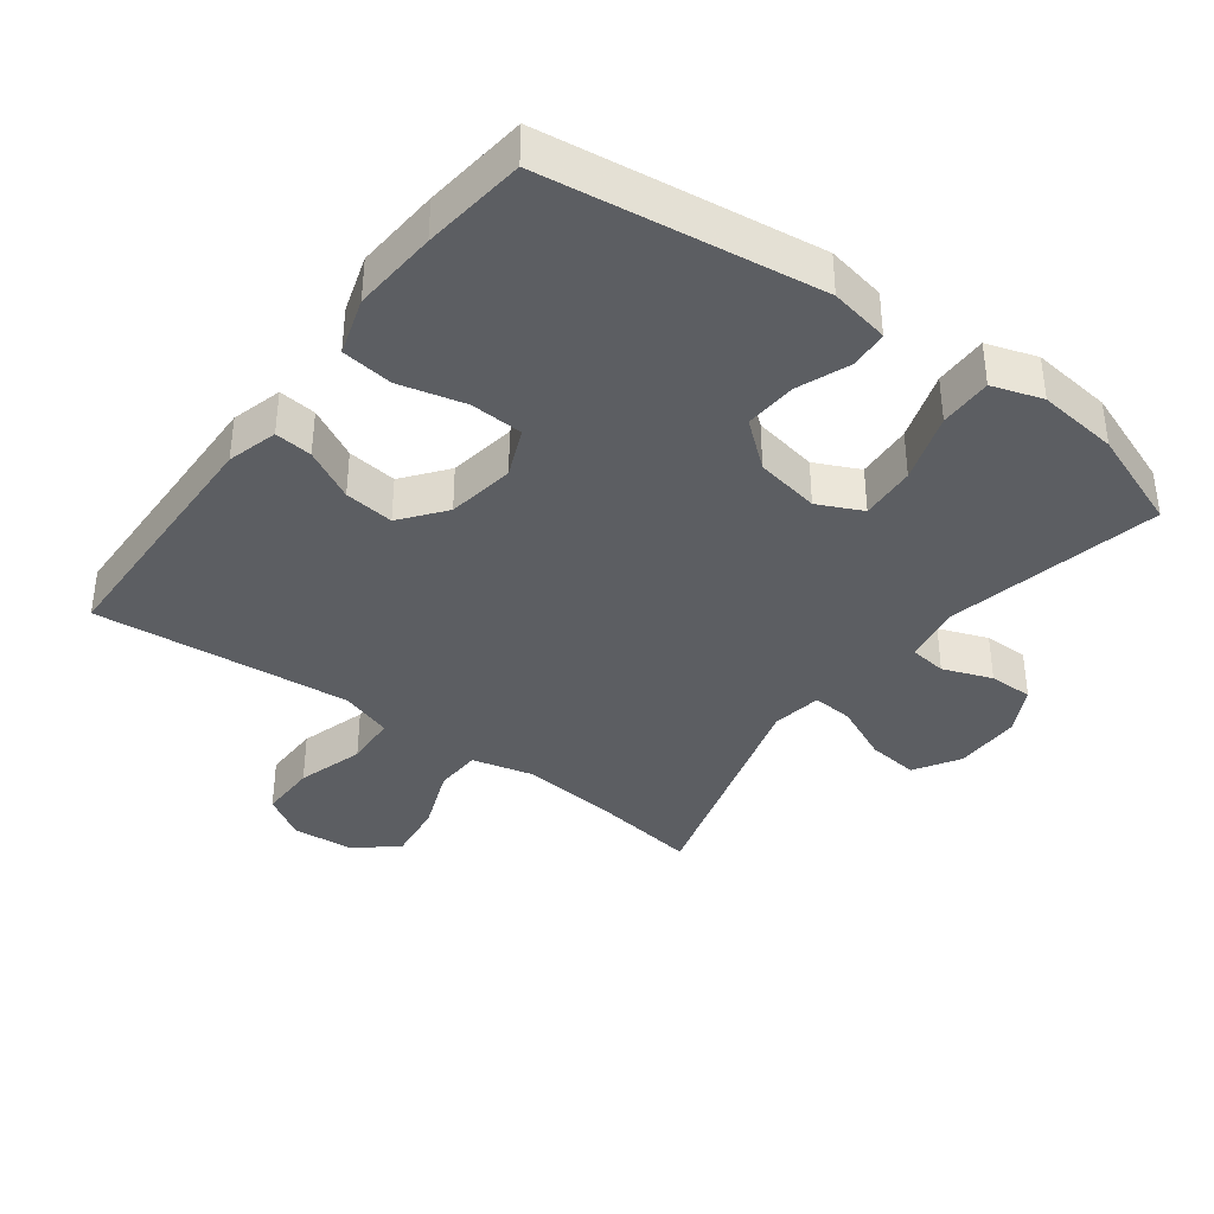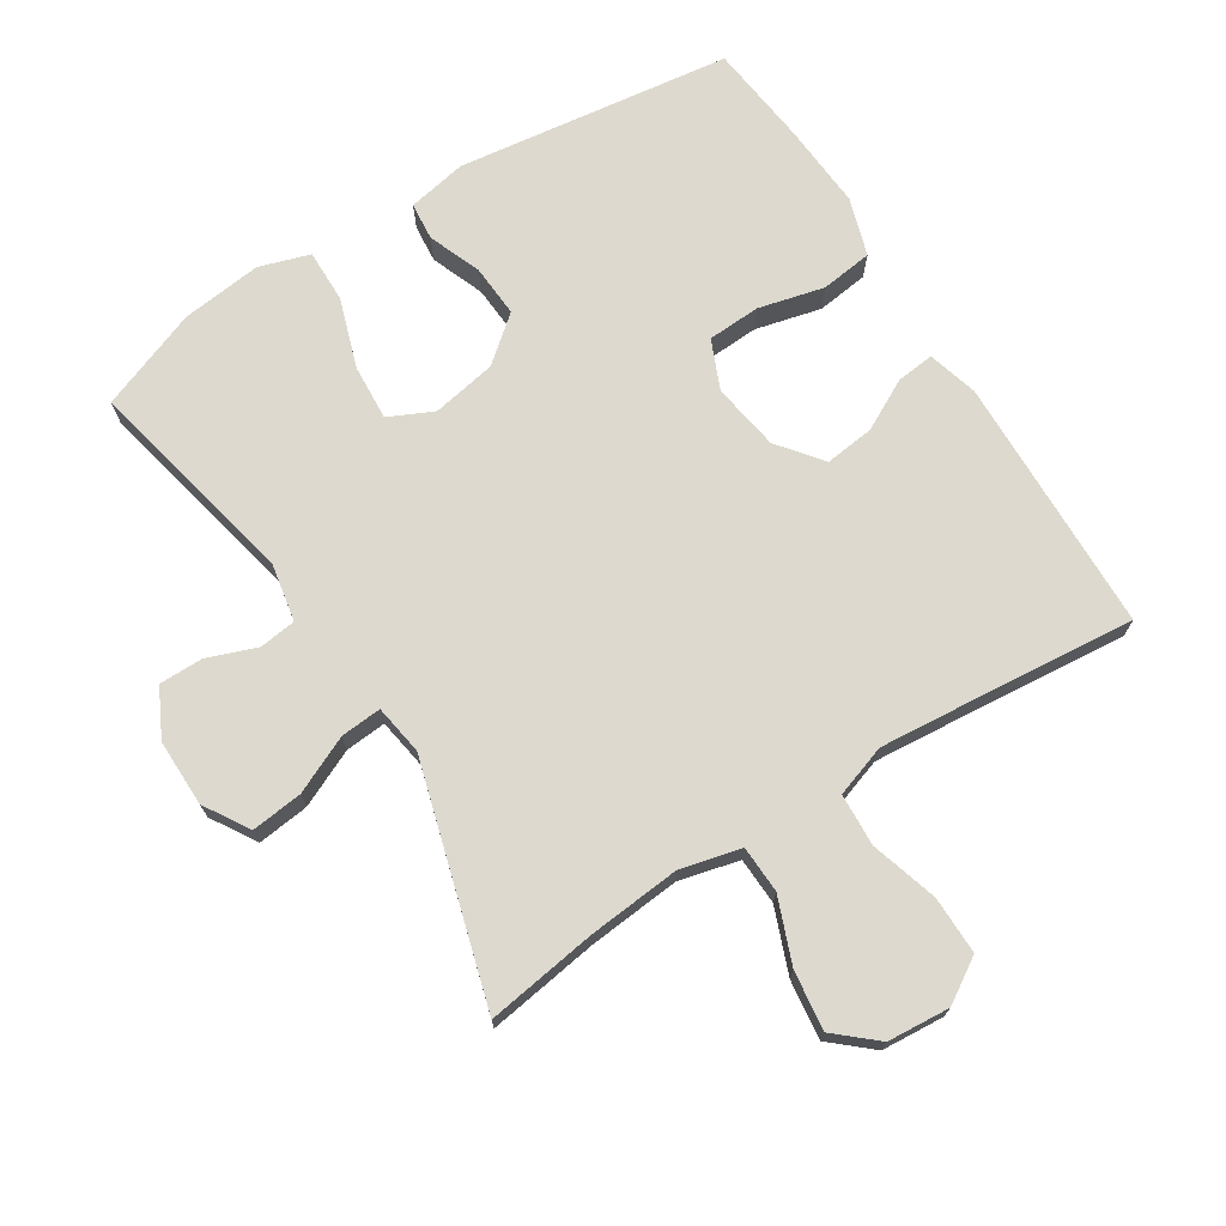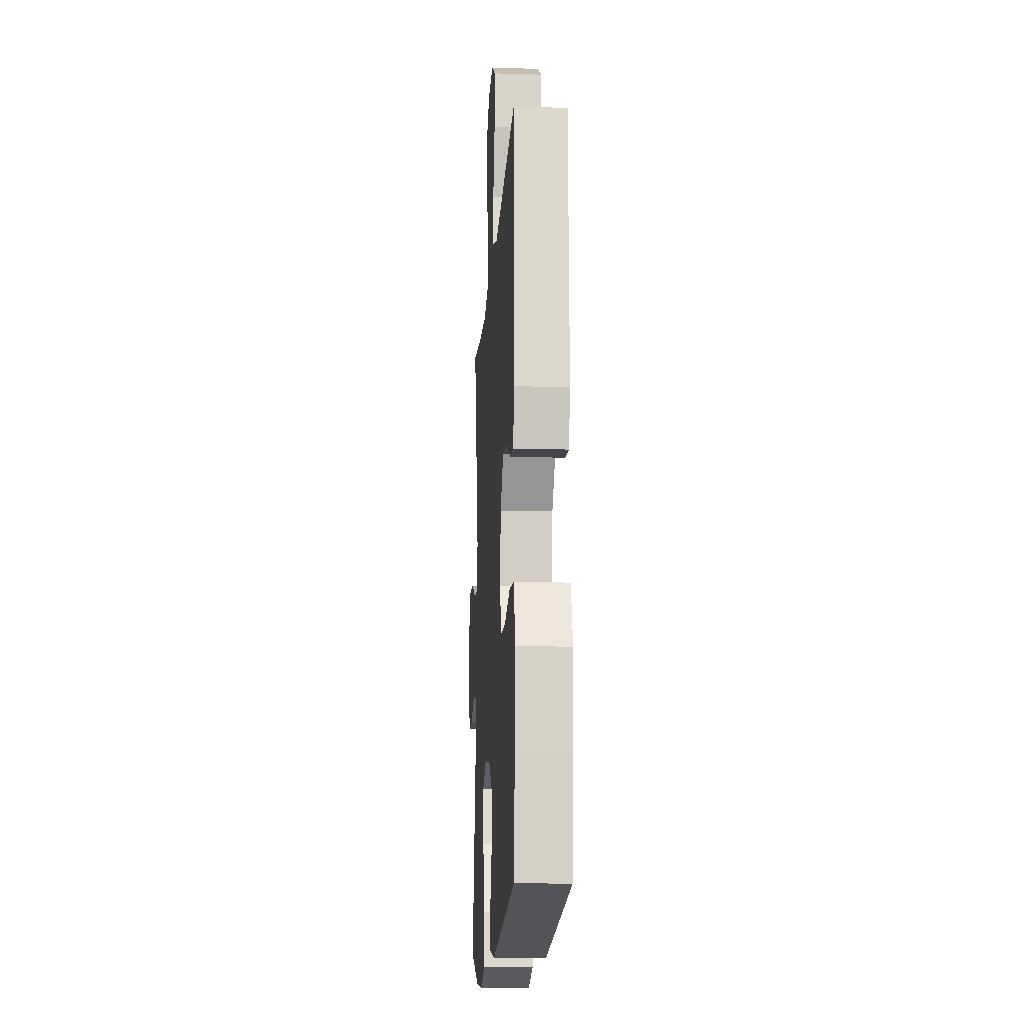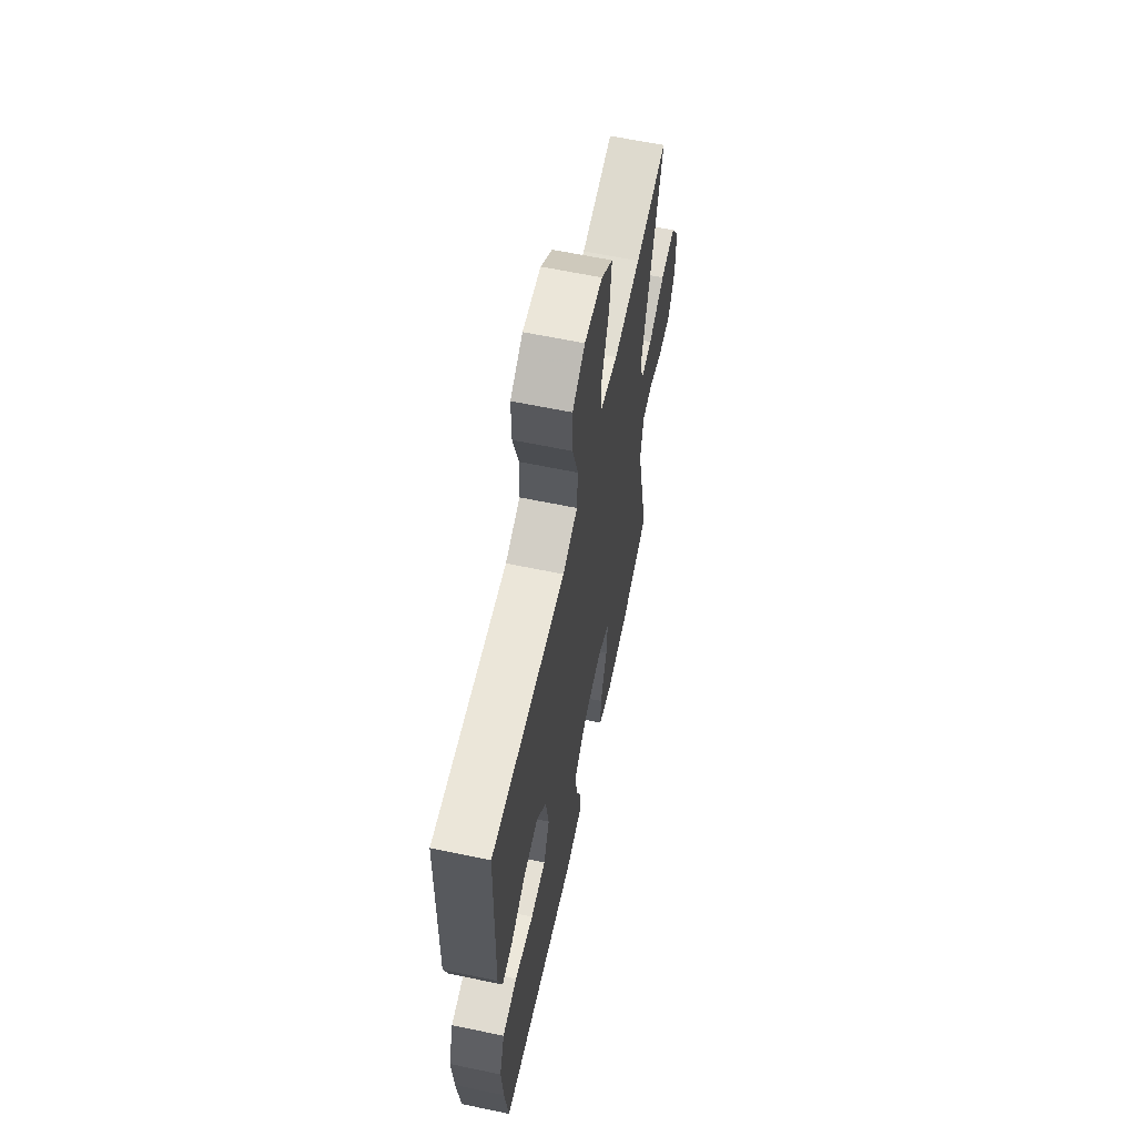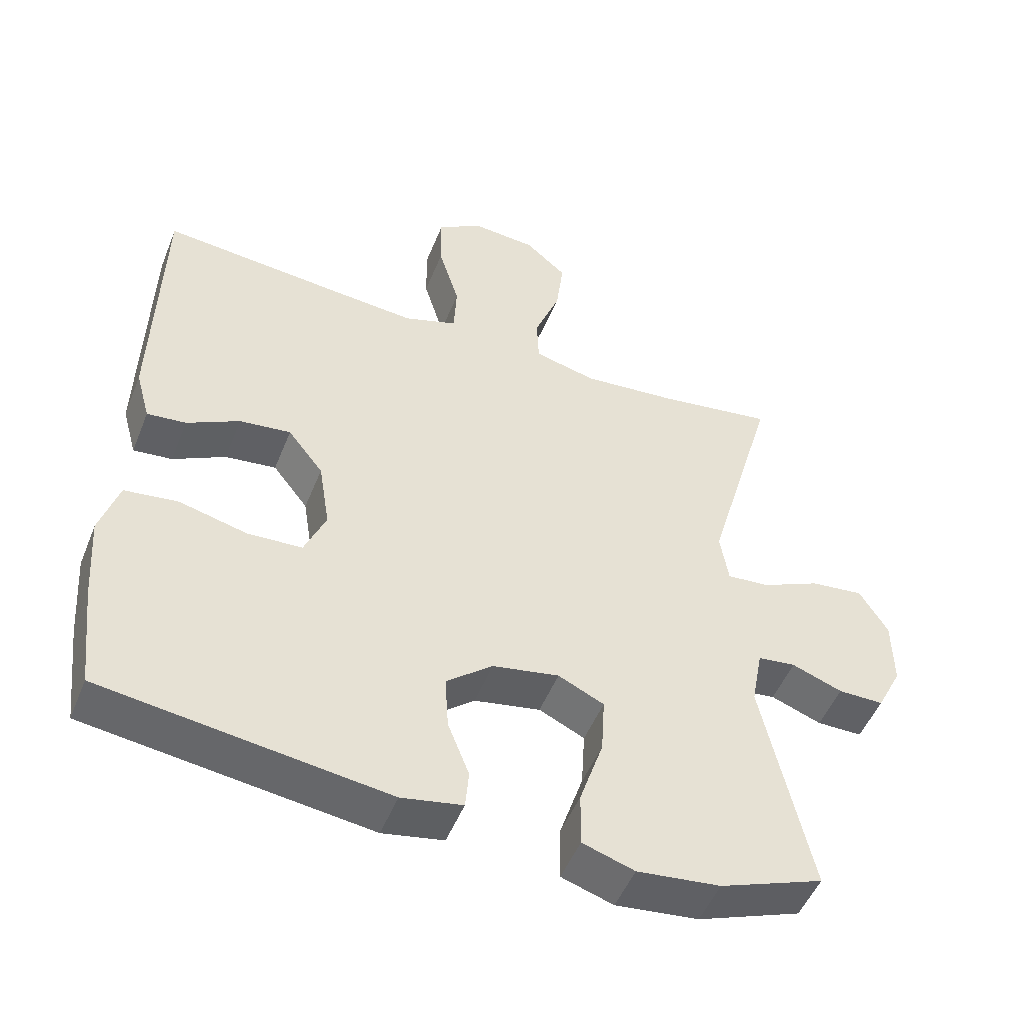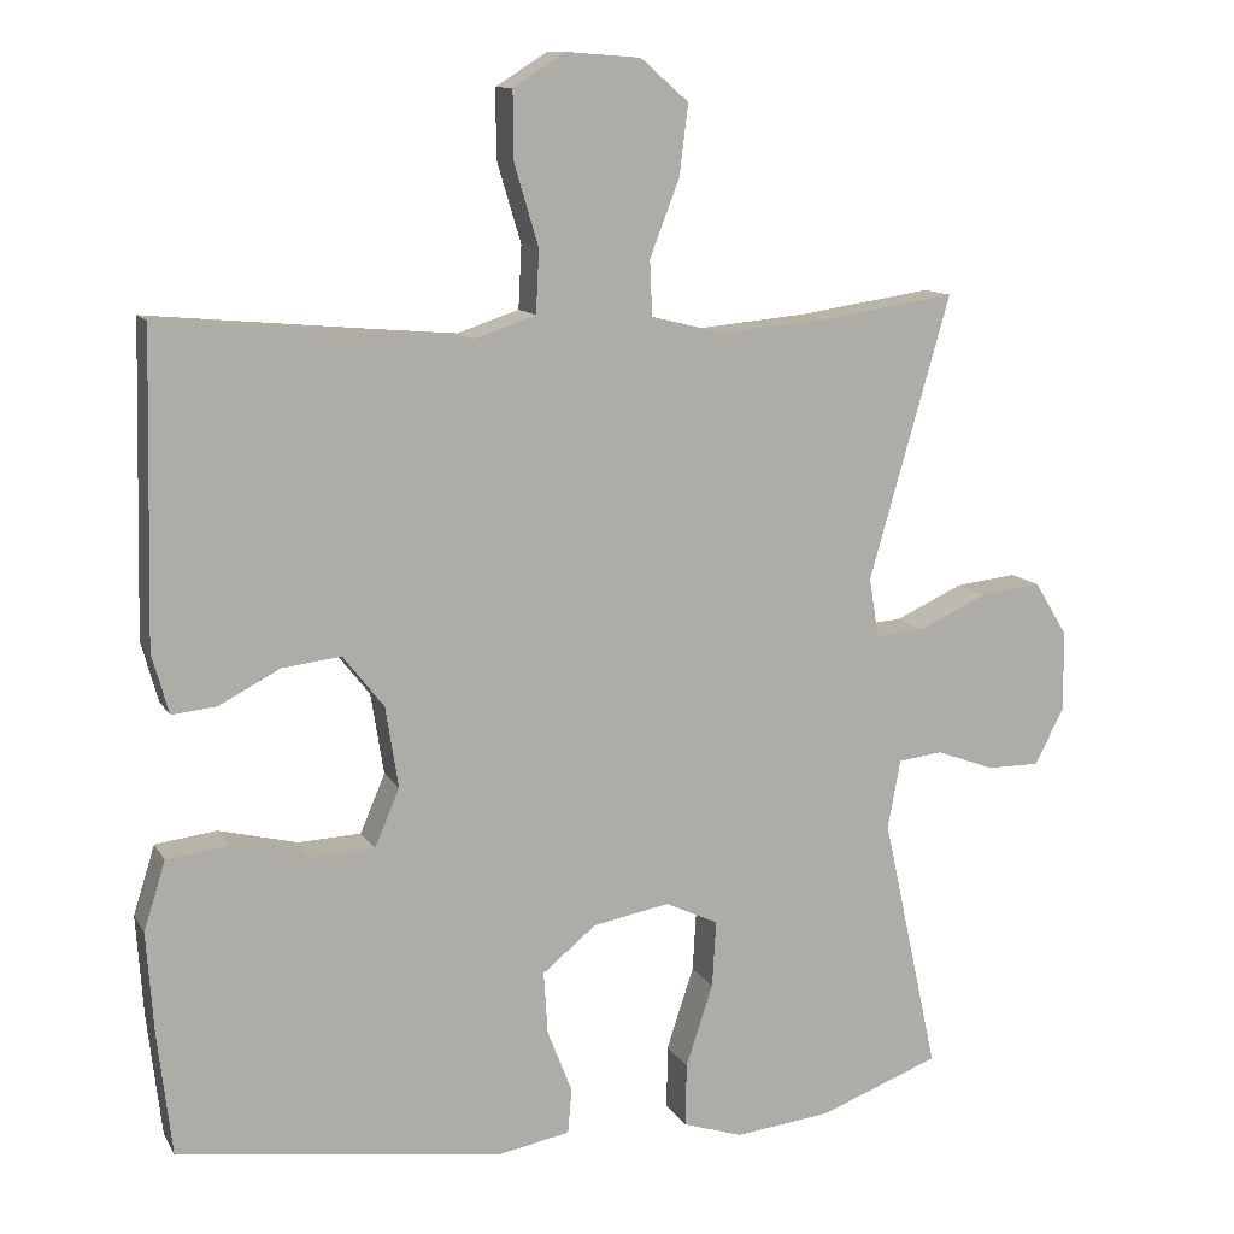
<metadata>
{"format":"obj","ext":"obj","renderer":"f3d","projection":"perspective","resolution":1024,"background":"white","views":[{"elev":-37.7,"azim":143.4,"up":"+Y"},{"elev":71.7,"azim":-32.2,"up":"+Y"},{"elev":-15.3,"azim":86.3,"up":"+Z"},{"elev":62.3,"azim":102.0,"up":"+Z"},{"elev":-50.2,"azim":158.5,"up":"+Z"},{"elev":11.5,"azim":160.8,"up":"+Z"}]}
</metadata>
<code>
v 0.5 0.07 0.5
v 0.509 0.07 0.116
v 0.488 0.07 0.041
v 0.432 0.07 0.047
v 0.356 0.07 0.087
v 0.282 0.07 0.096
v 0.231 0.07 0.031
v 0.215 0.07 -0.07
v 0.246 0.07 -0.143
v 0.325 0.07 -0.147
v 0.423 0.07 -0.123
v 0.5 0.07 -0.133
v 0.527 0.07 -0.219
v 0.518 0.07 -0.346
v 0.5 0.07 -0.5
v 0.091 0.07 -0.554
v 0.003 0.07 -0.537
v -0.002 0.07 -0.481
v 0.029 0.07 -0.402
v 0.034 0.07 -0.324
v -0.033 0.07 -0.269
v -0.129 0.07 -0.251
v -0.195 0.07 -0.282
v -0.19 0.07 -0.365
v -0.156 0.07 -0.468
v -0.155 0.07 -0.547
v -0.23 0.07 -0.571
v -0.35 0.07 -0.557
v -0.5 0.07 -0.5
v -0.43 0.07 -0.179
v -0.446 0.07 -0.093
v -0.501 0.07 -0.086
v -0.574 0.07 -0.113
v -0.64 0.07 -0.113
v -0.676 0.07 -0.042
v -0.675 0.07 0.058
v -0.634 0.07 0.125
v -0.557 0.07 0.116
v -0.472 0.07 0.077
v -0.411 0.07 0.072
v -0.399 0.07 0.147
v -0.5 0.07 0.5
v -0.335 0.07 0.475
v -0.197 0.07 0.462
v -0.107 0.07 0.484
v -0.104 0.07 0.554
v -0.141 0.07 0.65
v -0.152 0.07 0.738
v -0.092 0.07 0.79
v 0.001 0.07 0.797
v 0.066 0.07 0.756
v 0.065 0.07 0.67
v 0.035 0.07 0.57
v 0.039 0.07 0.492
v 0.116 0.07 0.466
v 0.235 0.07 0.476
v 0.5 0 0.5
v 0.509 0 0.116
v 0.488 0 0.041
v 0.432 0 0.047
v 0.356 0 0.087
v 0.282 0 0.096
v 0.231 0 0.031
v 0.215 0 -0.07
v 0.246 0 -0.143
v 0.325 0 -0.147
v 0.423 0 -0.123
v 0.5 0 -0.133
v 0.527 0 -0.219
v 0.518 0 -0.346
v 0.5 0 -0.5
v 0.091 0 -0.554
v 0.003 0 -0.537
v -0.002 0 -0.481
v 0.029 0 -0.402
v 0.034 0 -0.324
v -0.033 0 -0.269
v -0.129 0 -0.251
v -0.195 0 -0.282
v -0.19 0 -0.365
v -0.156 0 -0.468
v -0.155 0 -0.547
v -0.23 0 -0.571
v -0.35 0 -0.557
v -0.5 0 -0.5
v -0.43 0 -0.179
v -0.446 0 -0.093
v -0.501 0 -0.086
v -0.574 0 -0.113
v -0.64 0 -0.113
v -0.676 0 -0.042
v -0.675 0 0.058
v -0.634 0 0.125
v -0.557 0 0.116
v -0.472 0 0.077
v -0.411 0 0.072
v -0.399 0 0.147
v -0.5 0 0.5
v -0.335 0 0.475
v -0.197 0 0.462
v -0.107 0 0.484
v -0.104 0 0.554
v -0.141 0 0.65
v -0.152 0 0.738
v -0.092 0 0.79
v 0.001 0 0.797
v 0.066 0 0.756
v 0.065 0 0.67
v 0.035 0 0.57
v 0.039 0 0.492
v 0.116 0 0.466
v 0.235 0 0.476
f 50 51 52 53
f 50 53 54
f 49 50 54
f 46 47 48 49
f 45 46 49 54
f 44 45 54 55
f 41 42 43
f 40 41 43 44
f 36 37 38 39
f 36 39 40
f 35 36 40
f 32 33 34 35
f 31 32 35 40
f 30 31 40 44
f 24 25 26 27
f 23 24 27 28
f 16 17 18 19
f 16 19 20
f 15 16 20
f 14 15 20 21
f 10 11 12 13
f 9 10 13 14
f 2 3 4 5
f 56 1 2 5
f 55 56 5 6
f 23 28 29 30
f 22 23 30 44
f 9 14 21 22
f 8 9 22 44
f 7 8 44 55
f 6 7 55
f 109 108 107 106
f 110 109 106
f 110 106 105
f 105 104 103 102
f 110 105 102 101
f 111 110 101 100
f 99 98 97
f 100 99 97 96
f 95 94 93 92
f 96 95 92
f 96 92 91
f 91 90 89 88
f 96 91 88 87
f 100 96 87 86
f 83 82 81 80
f 84 83 80 79
f 75 74 73 72
f 76 75 72
f 76 72 71
f 77 76 71 70
f 69 68 67 66
f 70 69 66 65
f 61 60 59 58
f 61 58 57 112
f 62 61 112 111
f 86 85 84 79
f 100 86 79 78
f 78 77 70 65
f 100 78 65 64
f 111 100 64 63
f 111 63 62
f 1 57 58 2
f 2 58 59 3
f 3 59 60 4
f 4 60 61 5
f 5 61 62 6
f 6 62 63 7
f 7 63 64 8
f 8 64 65 9
f 9 65 66 10
f 10 66 67 11
f 11 67 68 12
f 12 68 69 13
f 13 69 70 14
f 14 70 71 15
f 15 71 72 16
f 16 72 73 17
f 17 73 74 18
f 18 74 75 19
f 19 75 76 20
f 20 76 77 21
f 21 77 78 22
f 22 78 79 23
f 23 79 80 24
f 24 80 81 25
f 25 81 82 26
f 26 82 83 27
f 27 83 84 28
f 28 84 85 29
f 29 85 86 30
f 30 86 87 31
f 31 87 88 32
f 32 88 89 33
f 33 89 90 34
f 34 90 91 35
f 35 91 92 36
f 36 92 93 37
f 37 93 94 38
f 38 94 95 39
f 39 95 96 40
f 40 96 97 41
f 41 97 98 42
f 42 98 99 43
f 43 99 100 44
f 44 100 101 45
f 45 101 102 46
f 46 102 103 47
f 47 103 104 48
f 48 104 105 49
f 49 105 106 50
f 50 106 107 51
f 51 107 108 52
f 52 108 109 53
f 53 109 110 54
f 54 110 111 55
f 55 111 112 56
f 56 112 57 1

</code>
